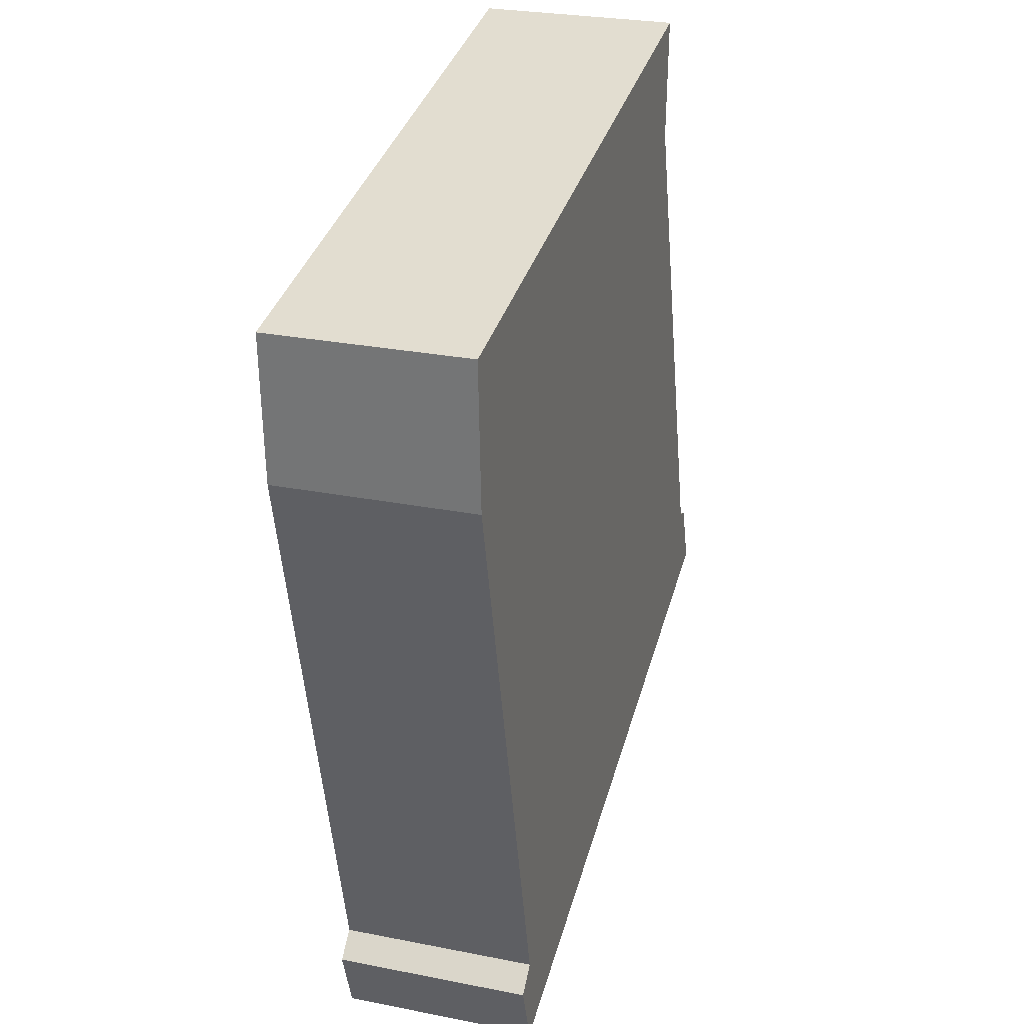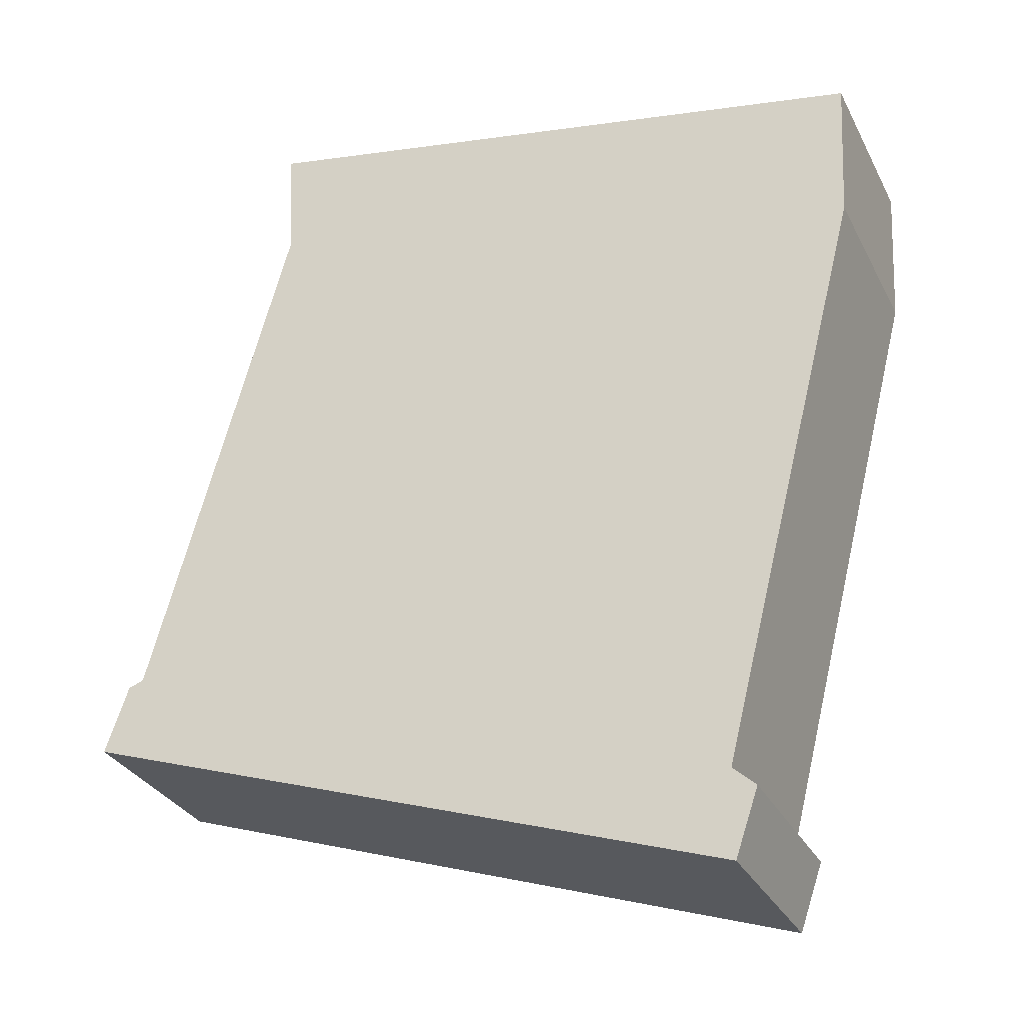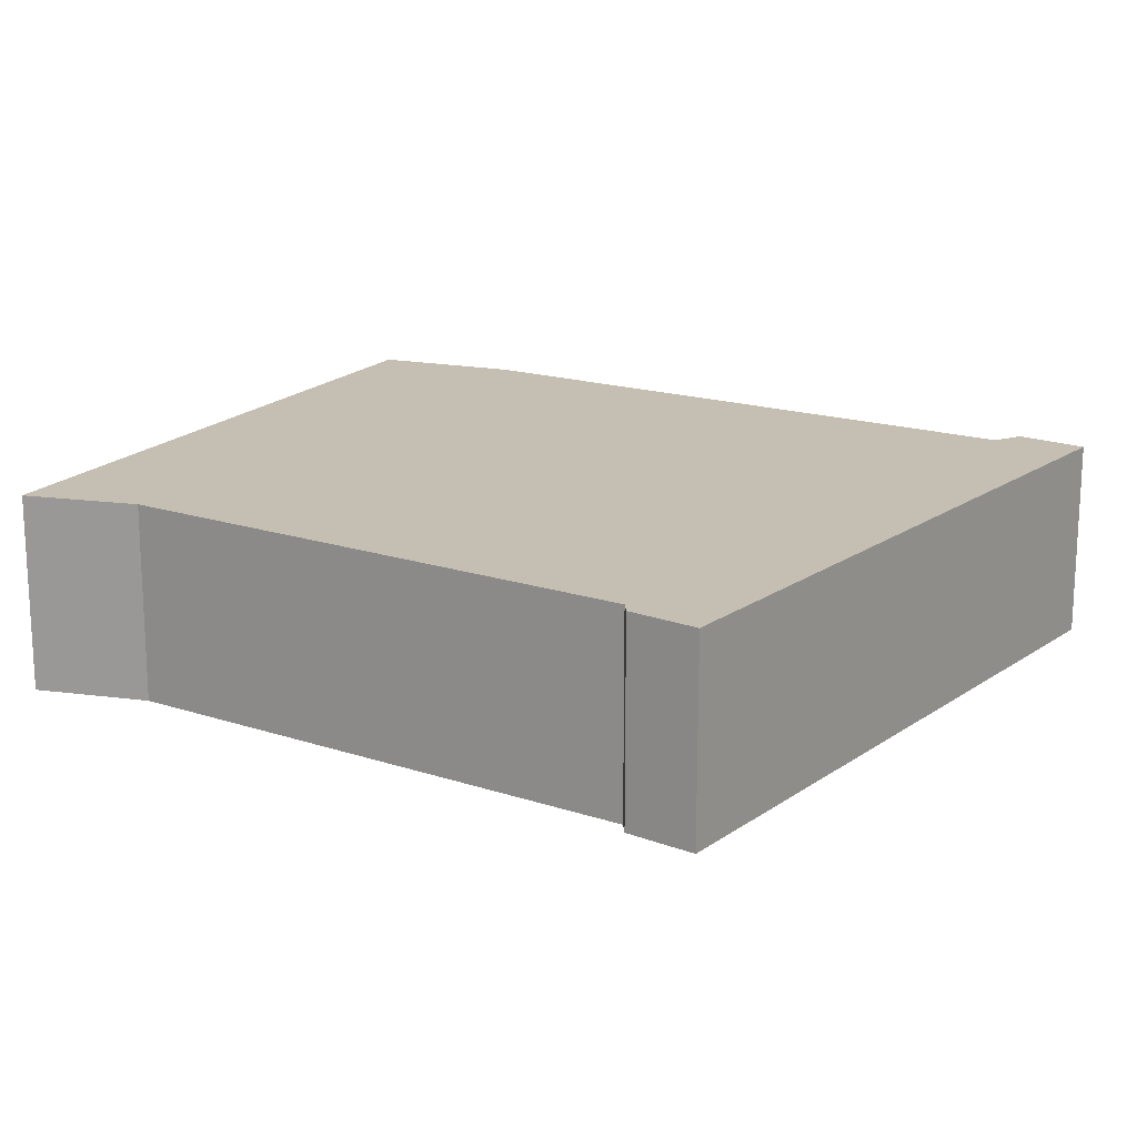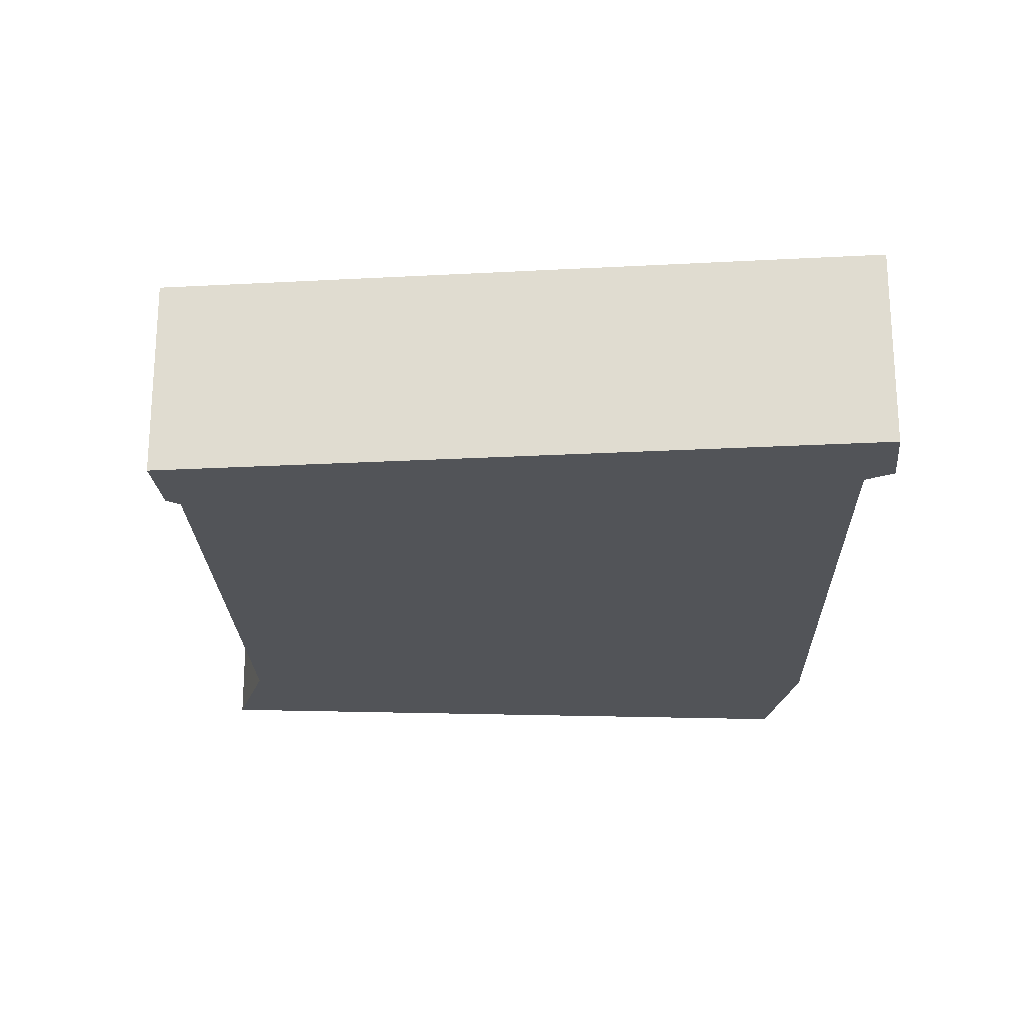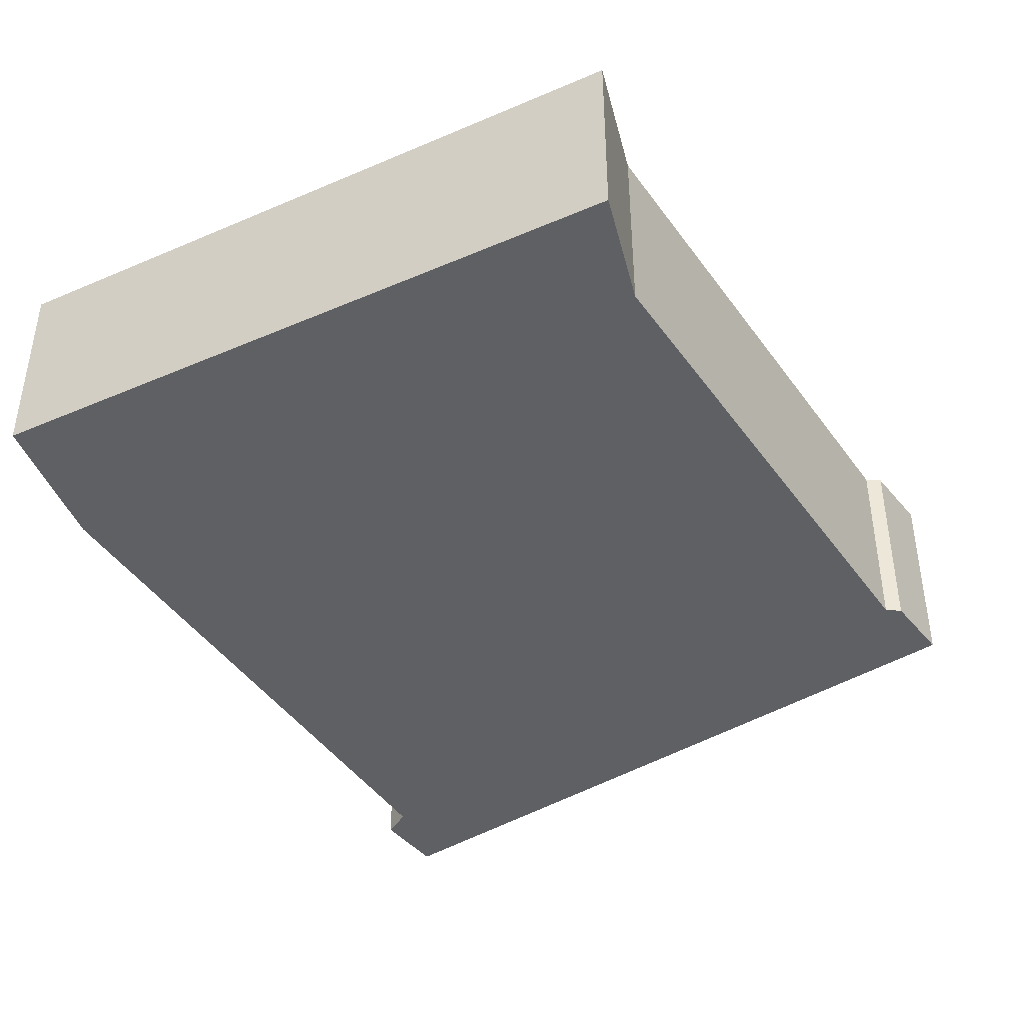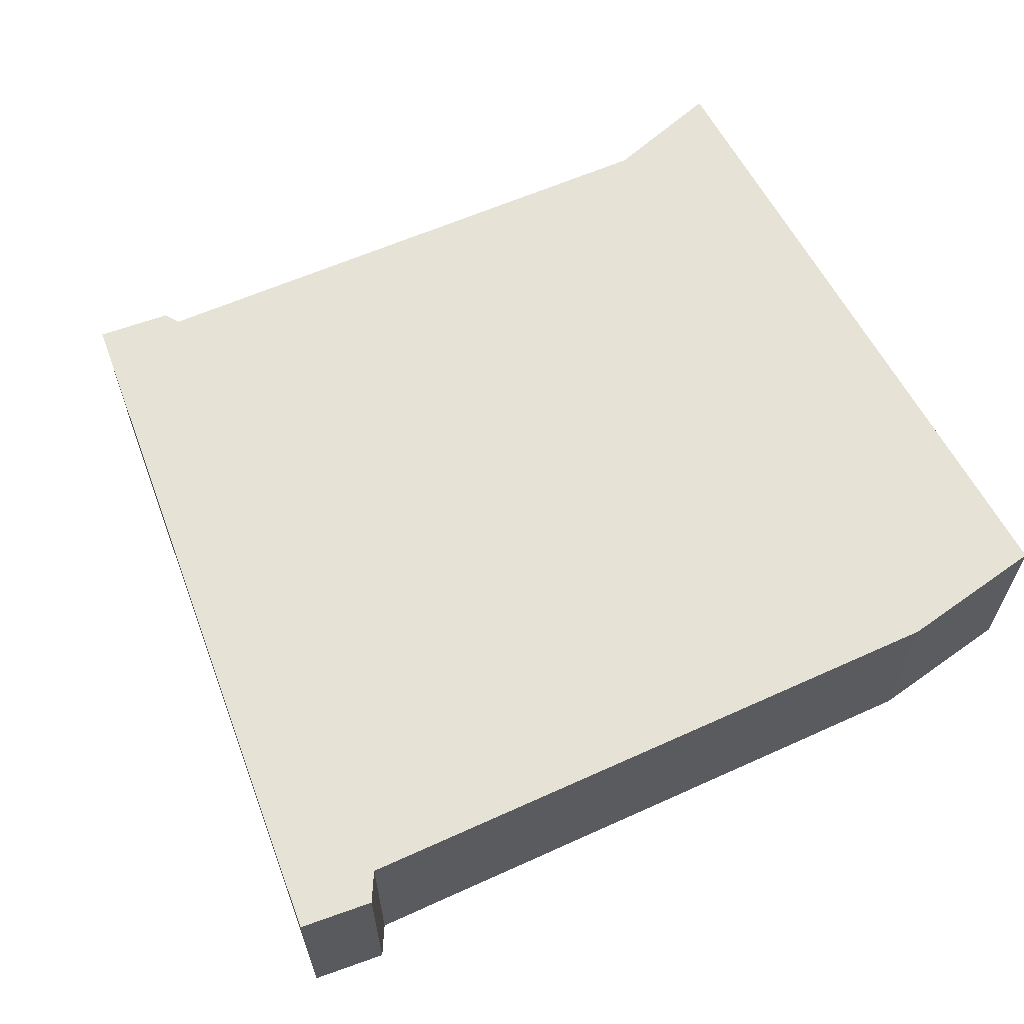
<metadata>
{"format":"obj","ext":"obj","renderer":"f3d","projection":"perspective","resolution":1024,"background":"white","views":[{"elev":26.9,"azim":107.2,"up":"+Y"},{"elev":-30.6,"azim":23.1,"up":"+Y"},{"elev":17.6,"azim":-72.1,"up":"+Z"},{"elev":-23.0,"azim":-13.3,"up":"+Z"},{"elev":-43.0,"azim":-162.8,"up":"+Z"},{"elev":64.0,"azim":51.1,"up":"+Z"}]}
</metadata>
<code>
o Plane.001_Plane.013
v -1.258 -1.151 0.6008
v -0.3816 -1.443 0.6008
v -1.057 -0.4286 0.6008
v -0.1744 -0.626 0.6008
v -1.066 -0.2635 0.6008
v -0.1637 -0.4216 0.6008
v -1.279 -1.159 0.6008
v -0.3489 -1.473 0.6008
v -1.312 -1.254 0.6008
v -0.3816 -1.568 0.6008
v -1.258 -1.151 0.3273
v -0.3816 -1.443 0.3273
v -1.057 -0.4286 0.3273
v -0.1744 -0.626 0.3273
v -1.066 -0.2635 0.3273
v -0.1637 -0.4216 0.3273
v -1.279 -1.159 0.3273
v -0.3489 -1.473 0.3273
v -1.312 -1.254 0.3273
v -0.3816 -1.568 0.3273
v -1.057 -0.4286 0.6008
v -1.258 -1.151 0.6008
v -0.3816 -1.443 0.6008
v -0.1744 -0.626 0.6008
v -1.279 -1.159 0.6008
v -0.3489 -1.473 0.6008
v -1.312 -1.254 0.6008
v -0.3816 -1.568 0.6008
v -1.057 -0.4286 0.6008
v -1.258 -1.151 0.6008
v -0.3816 -1.443 0.6008
v -0.1744 -0.626 0.6008
v -1.279 -1.159 0.6008
v -0.3489 -1.473 0.6008
v -1.312 -1.254 0.6008
v -0.3816 -1.568 0.6008
f 9 27 25 7
f 1 22 21 3
f 10 28 27 9
f 11 13 14 12
f 13 15 16 14
f 12 18 17 11
f 18 20 19 17
f 5 15 13 3
f 9 19 20 10
f 3 13 11 1
f 6 16 15 5
f 7 17 19 9
f 1 11 17 7
f 4 14 16 6
f 10 20 18 8
f 2 12 14 4
f 8 18 12 2
f 24 32 31 23
f 26 34 36 28
f 25 33 30 22
f 7 25 22 1
f 29 32 24 4 6 5 3 21
f 8 26 28 10
f 4 24 23 2
f 2 23 26 8
f 30 31 32 29
f 31 30 33 34
f 34 33 35 36
f 23 31 34 26
f 28 36 35 27
f 22 30 29 21
f 27 35 33 25

</code>
